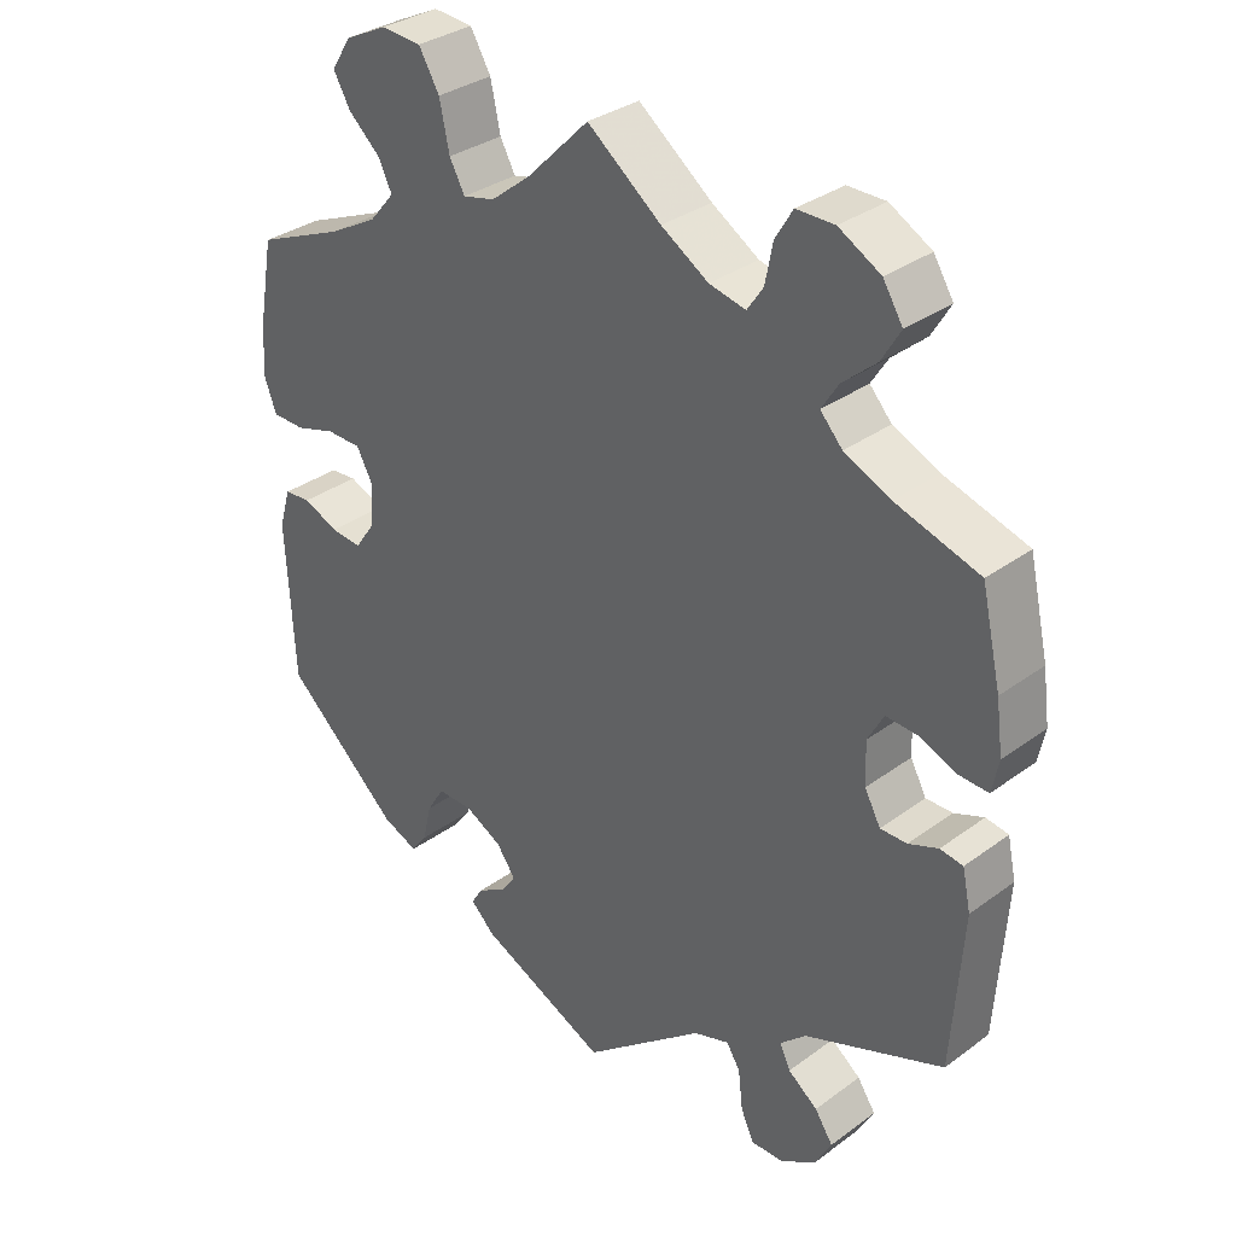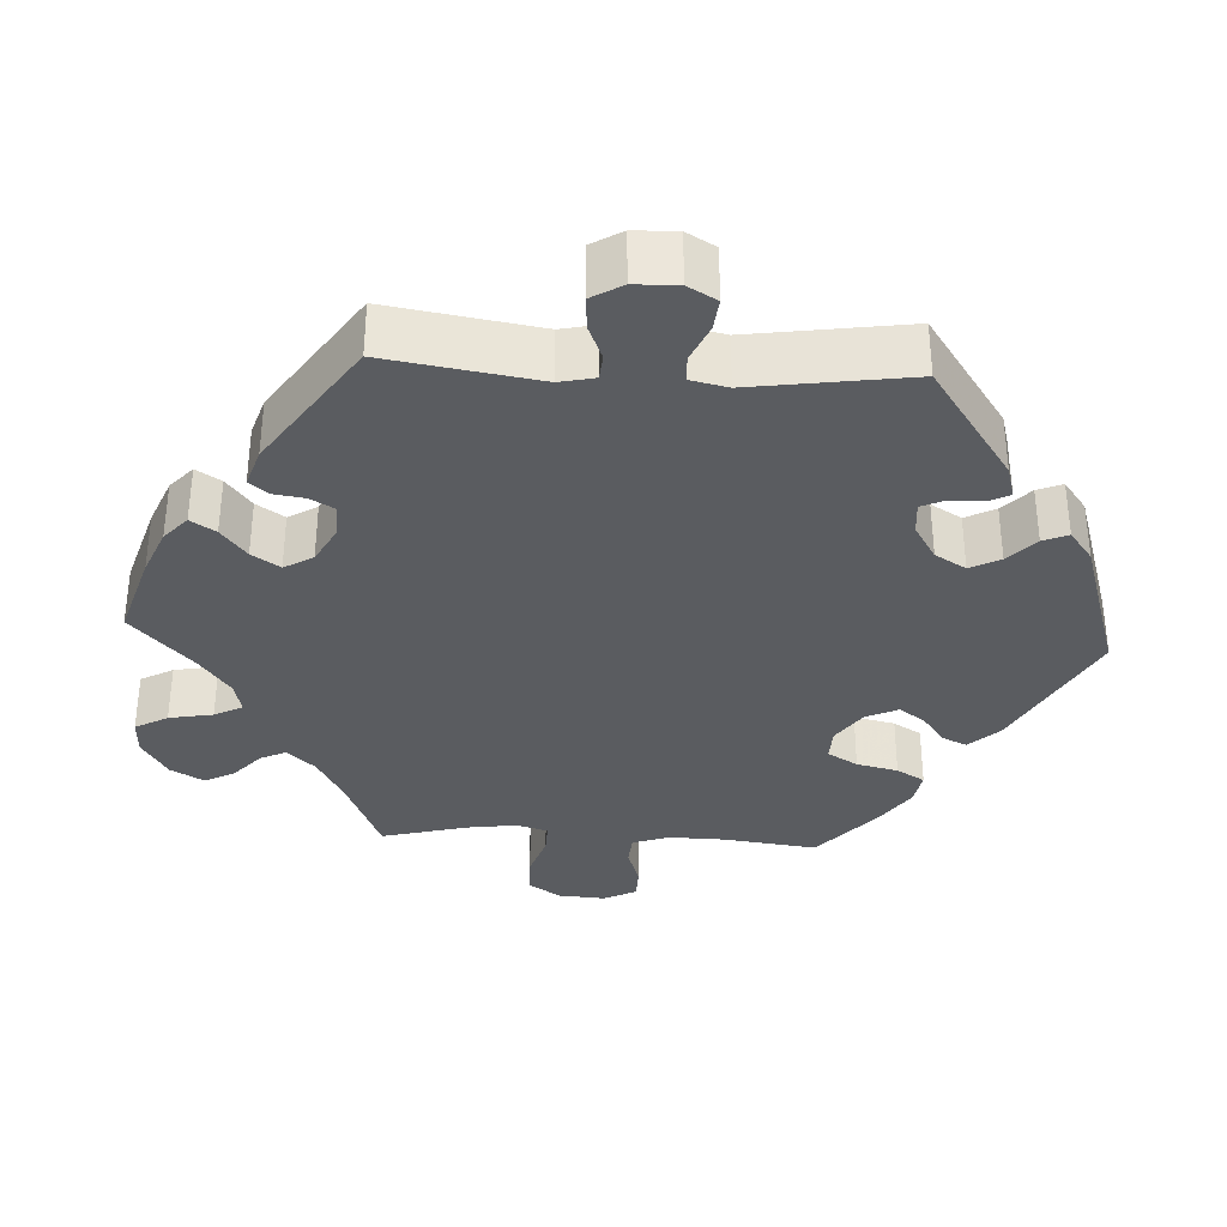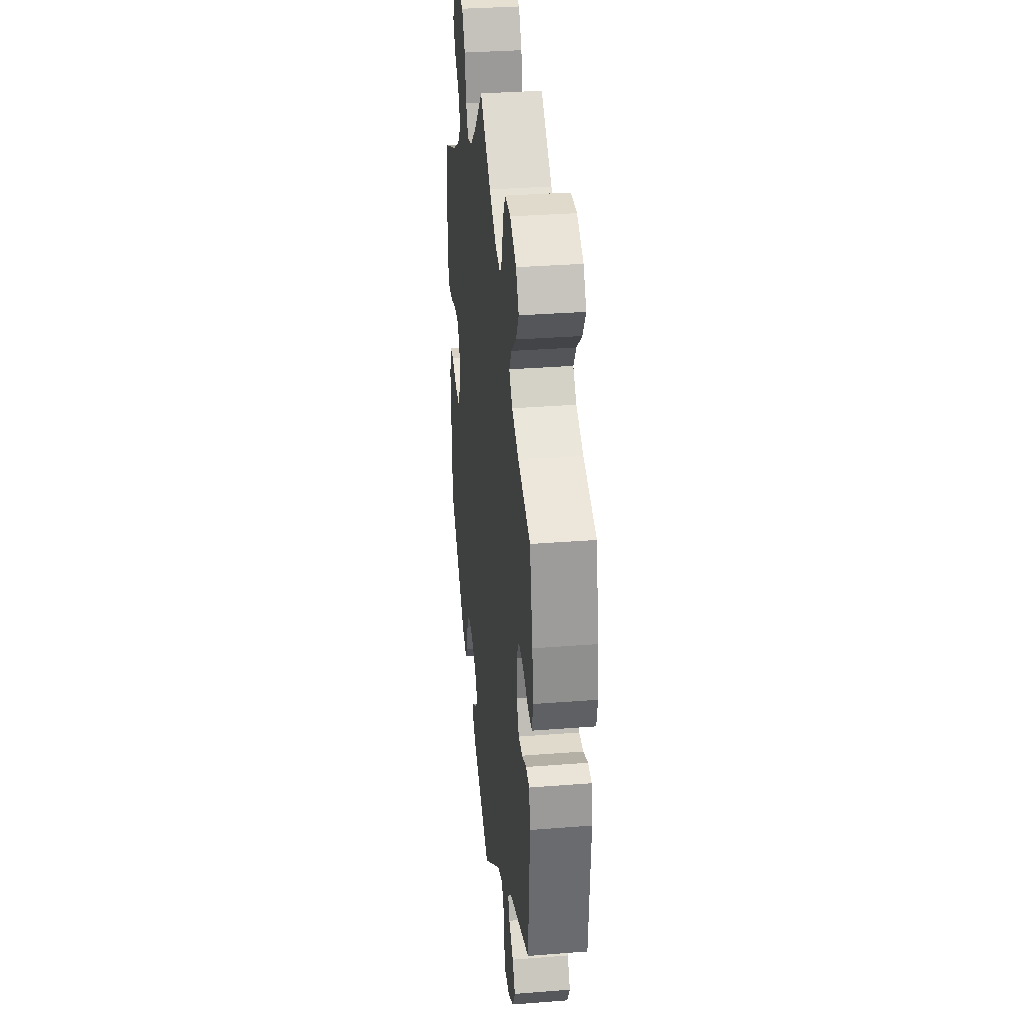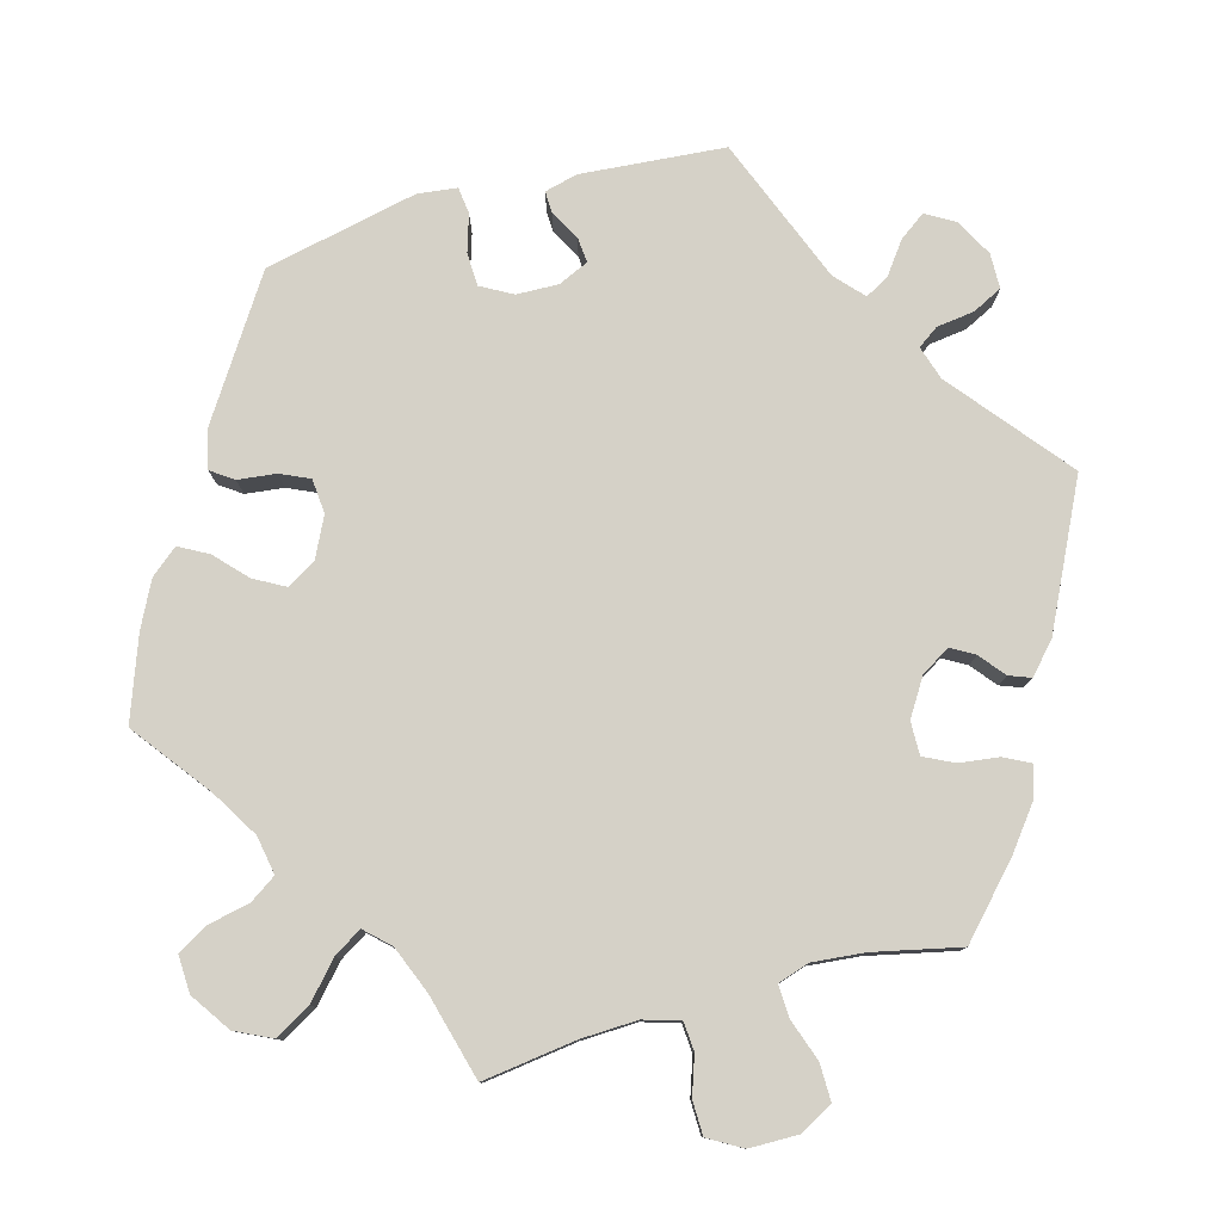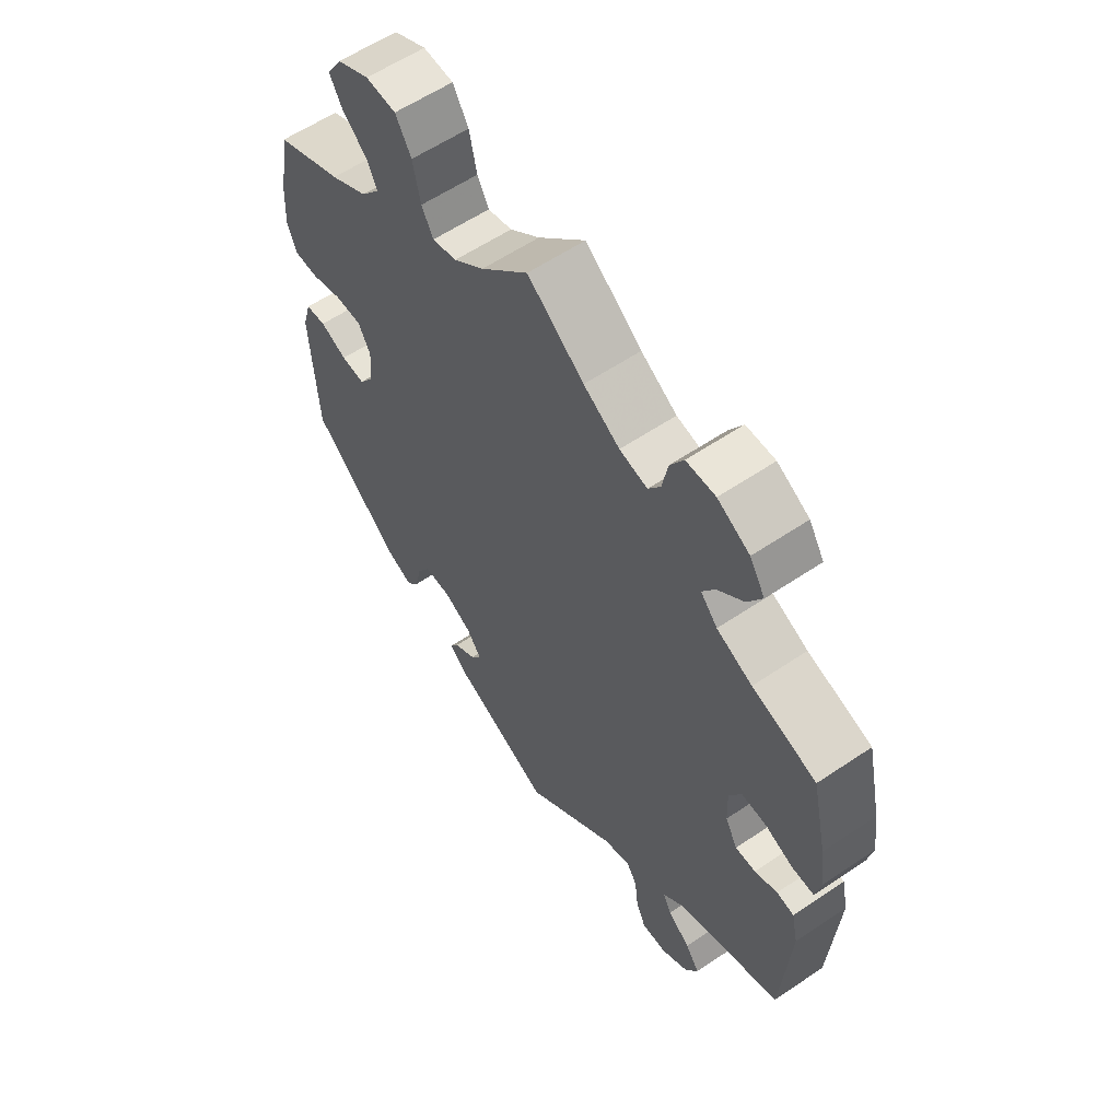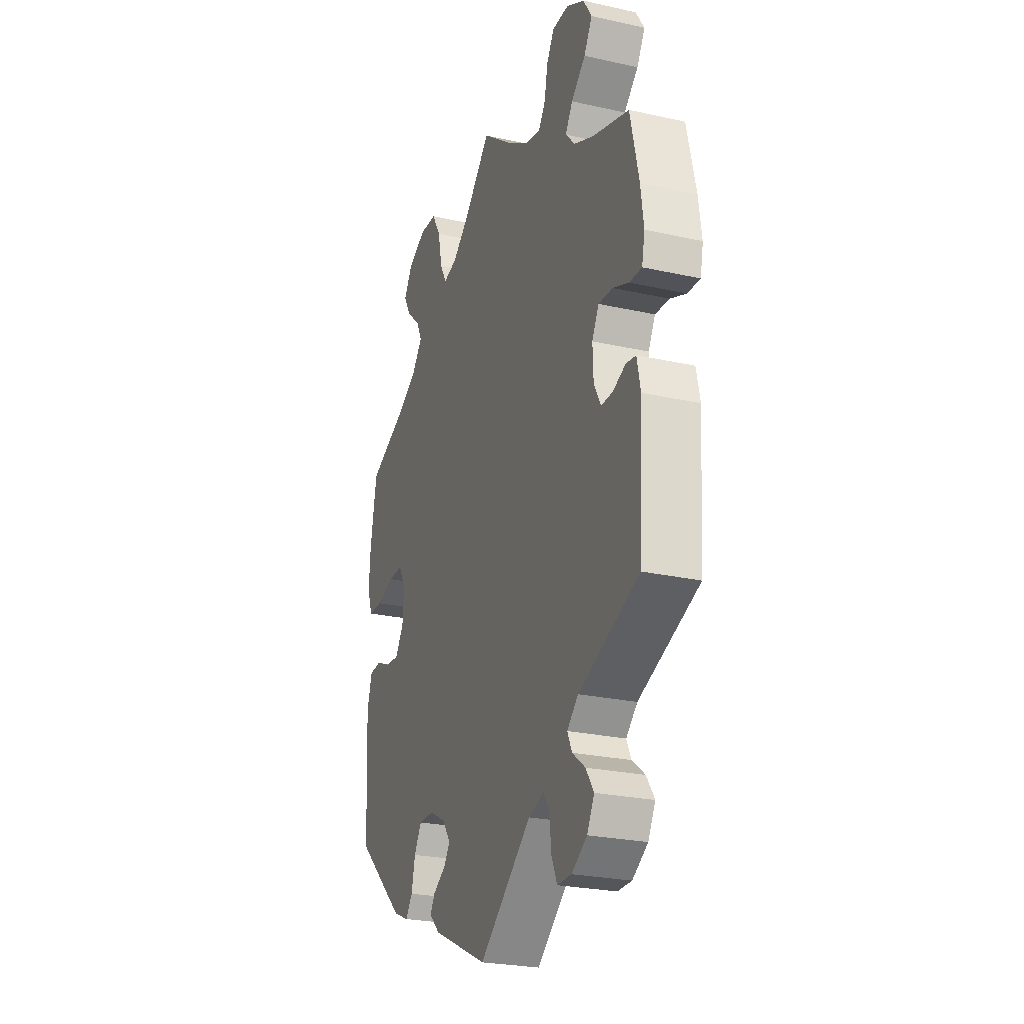
<metadata>
{"format":"obj","ext":"obj","renderer":"f3d","projection":"perspective","resolution":1024,"background":"white","views":[{"elev":32.8,"azim":44.6,"up":"+Z"},{"elev":-33.7,"azim":146.8,"up":"+Y"},{"elev":33.0,"azim":83.8,"up":"+Z"},{"elev":78.8,"azim":14.6,"up":"+Y"},{"elev":59.1,"azim":55.2,"up":"+Z"},{"elev":-25.5,"azim":70.3,"up":"+Z"}]}
</metadata>
<code>
v -0.385 0.07 0.337
v -0.321 0.07 0.372
v -0.288 0.07 0.411
v -0.306 0.07 0.448
v -0.348 0.07 0.486
v -0.37 0.07 0.525
v -0.344 0.07 0.566
v -0.288 0.07 0.593
v -0.236 0.07 0.589
v -0.209 0.07 0.543
v -0.196 0.07 0.482
v -0.176 0.07 0.445
v -0.134 0.07 0.455
v -0.082 0.07 0.496
v 0 0.07 0.578
v 0.097 0.07 0.503
v 0.159 0.07 0.464
v 0.207 0.07 0.453
v 0.228 0.07 0.484
v 0.238 0.07 0.535
v 0.261 0.07 0.573
v 0.311 0.07 0.573
v 0.366 0.07 0.542
v 0.392 0.07 0.5
v 0.367 0.07 0.458
v 0.323 0.07 0.42
v 0.301 0.07 0.385
v 0.33 0.07 0.353
v 0.391 0.07 0.325
v 0.501 0.07 0.29
v 0.527 0.07 0.175
v 0.536 0.07 0.108
v 0.527 0.07 0.065
v 0.489 0.07 0.067
v 0.441 0.07 0.087
v 0.398 0.07 0.09
v 0.377 0.07 0.052
v 0.379 0.07 -0.004
v 0.4 0.07 -0.043
v 0.435 0.07 -0.043
v 0.474 0.07 -0.028
v 0.504 0.07 -0.033
v 0.515 0.07 -0.085
v 0.501 0.07 -0.289
v 0.318 0.07 -0.359
v 0.284 0.07 -0.39
v 0.298 0.07 -0.42
v 0.337 0.07 -0.45
v 0.361 0.07 -0.486
v 0.339 0.07 -0.526
v 0.292 0.07 -0.555
v 0.249 0.07 -0.555
v 0.232 0.07 -0.517
v 0.226 0.07 -0.465
v 0.208 0.07 -0.436
v 0.161 0.07 -0.451
v 0.001 0.07 -0.578
v -0.168 0.07 -0.498
v -0.2 0.07 -0.467
v -0.185 0.07 -0.443
v -0.147 0.07 -0.42
v -0.128 0.07 -0.393
v -0.153 0.07 -0.358
v -0.201 0.07 -0.332
v -0.248 0.07 -0.331
v -0.271 0.07 -0.368
v -0.282 0.07 -0.417
v -0.303 0.07 -0.445
v -0.35 0.07 -0.425
v -0.501 0.07 -0.288
v -0.512 0.07 -0.081
v -0.497 0.07 -0.03
v -0.462 0.07 -0.027
v -0.416 0.07 -0.047
v -0.375 0.07 -0.051
v -0.349 0.07 -0.014
v -0.345 0.07 0.043
v -0.366 0.07 0.082
v -0.412 0.07 0.083
v -0.465 0.07 0.067
v -0.508 0.07 0.068
v -0.524 0.07 0.111
v -0.52 0.07 0.177
v -0.5 0.07 0.289
v -0.385 0 0.337
v -0.321 0 0.372
v -0.288 0 0.411
v -0.306 0 0.448
v -0.348 0 0.486
v -0.37 0 0.525
v -0.344 0 0.566
v -0.288 0 0.593
v -0.236 0 0.589
v -0.209 0 0.543
v -0.196 0 0.482
v -0.176 0 0.445
v -0.134 0 0.455
v -0.082 0 0.496
v 0 0 0.578
v 0.097 0 0.503
v 0.159 0 0.464
v 0.207 0 0.453
v 0.228 0 0.484
v 0.238 0 0.535
v 0.261 0 0.573
v 0.311 0 0.573
v 0.366 0 0.542
v 0.392 0 0.5
v 0.367 0 0.458
v 0.323 0 0.42
v 0.301 0 0.385
v 0.33 0 0.353
v 0.391 0 0.325
v 0.501 0 0.29
v 0.527 0 0.175
v 0.536 0 0.108
v 0.527 0 0.065
v 0.489 0 0.067
v 0.441 0 0.087
v 0.398 0 0.09
v 0.377 0 0.052
v 0.379 0 -0.004
v 0.4 0 -0.043
v 0.435 0 -0.043
v 0.474 0 -0.028
v 0.504 0 -0.033
v 0.515 0 -0.085
v 0.501 0 -0.289
v 0.318 0 -0.359
v 0.284 0 -0.39
v 0.298 0 -0.42
v 0.337 0 -0.45
v 0.361 0 -0.486
v 0.339 0 -0.526
v 0.292 0 -0.555
v 0.249 0 -0.555
v 0.232 0 -0.517
v 0.226 0 -0.465
v 0.208 0 -0.436
v 0.161 0 -0.451
v 0.001 0 -0.578
v -0.168 0 -0.498
v -0.2 0 -0.467
v -0.185 0 -0.443
v -0.147 0 -0.42
v -0.128 0 -0.393
v -0.153 0 -0.358
v -0.201 0 -0.332
v -0.248 0 -0.331
v -0.271 0 -0.368
v -0.282 0 -0.417
v -0.303 0 -0.445
v -0.35 0 -0.425
v -0.501 0 -0.288
v -0.512 0 -0.081
v -0.497 0 -0.03
v -0.462 0 -0.027
v -0.416 0 -0.047
v -0.375 0 -0.051
v -0.349 0 -0.014
v -0.345 0 0.043
v -0.366 0 0.082
v -0.412 0 0.083
v -0.465 0 0.067
v -0.508 0 0.068
v -0.524 0 0.111
v -0.52 0 0.177
v -0.5 0 0.289
f 83 84 1
f 82 83 1 2
f 79 80 81 82
f 78 79 82 2
f 77 78 2 3
f 76 77 3
f 71 72 73 74
f 71 74 75
f 70 71 75
f 69 70 75 76
f 66 67 68 69
f 65 66 69 76
f 58 59 60 61
f 56 57 58 61
f 55 56 61 62
f 51 52 53 54
f 51 54 55
f 50 51 55
f 47 48 49 50
f 46 47 50 55
f 45 46 55 62
f 40 41 42 43
f 39 40 43 44
f 38 39 44 45
f 32 33 34 35
f 32 35 36
f 29 30 31 32
f 28 29 32 36
f 27 28 36 37
f 23 24 25 26
f 23 26 27
f 22 23 27
f 19 20 21 22
f 18 19 22 27
f 17 18 27 37
f 14 15 16
f 13 14 16 17
f 12 13 17 37
f 8 9 10 11
f 8 11 12
f 7 8 12
f 4 5 6 7
f 3 4 7 12
f 64 65 76 3
f 38 45 62 63
f 37 38 63 64
f 3 12 37 64
f 85 168 167
f 86 85 167 166
f 166 165 164 163
f 86 166 163 162
f 87 86 162 161
f 87 161 160
f 158 157 156 155
f 159 158 155
f 159 155 154
f 160 159 154 153
f 153 152 151 150
f 160 153 150 149
f 145 144 143 142
f 145 142 141 140
f 146 145 140 139
f 138 137 136 135
f 139 138 135
f 139 135 134
f 134 133 132 131
f 139 134 131 130
f 146 139 130 129
f 127 126 125 124
f 128 127 124 123
f 129 128 123 122
f 119 118 117 116
f 120 119 116
f 116 115 114 113
f 120 116 113 112
f 121 120 112 111
f 110 109 108 107
f 111 110 107
f 111 107 106
f 106 105 104 103
f 111 106 103 102
f 121 111 102 101
f 100 99 98
f 101 100 98 97
f 121 101 97 96
f 95 94 93 92
f 96 95 92
f 96 92 91
f 91 90 89 88
f 96 91 88 87
f 87 160 149 148
f 147 146 129 122
f 148 147 122 121
f 148 121 96 87
f 1 85 86 2
f 2 86 87 3
f 3 87 88 4
f 4 88 89 5
f 5 89 90 6
f 6 90 91 7
f 7 91 92 8
f 8 92 93 9
f 9 93 94 10
f 10 94 95 11
f 11 95 96 12
f 12 96 97 13
f 13 97 98 14
f 14 98 99 15
f 15 99 100 16
f 16 100 101 17
f 17 101 102 18
f 18 102 103 19
f 19 103 104 20
f 20 104 105 21
f 21 105 106 22
f 22 106 107 23
f 23 107 108 24
f 24 108 109 25
f 25 109 110 26
f 26 110 111 27
f 27 111 112 28
f 28 112 113 29
f 29 113 114 30
f 30 114 115 31
f 31 115 116 32
f 32 116 117 33
f 33 117 118 34
f 34 118 119 35
f 35 119 120 36
f 36 120 121 37
f 37 121 122 38
f 38 122 123 39
f 39 123 124 40
f 40 124 125 41
f 41 125 126 42
f 42 126 127 43
f 43 127 128 44
f 44 128 129 45
f 45 129 130 46
f 46 130 131 47
f 47 131 132 48
f 48 132 133 49
f 49 133 134 50
f 50 134 135 51
f 51 135 136 52
f 52 136 137 53
f 53 137 138 54
f 54 138 139 55
f 55 139 140 56
f 56 140 141 57
f 57 141 142 58
f 58 142 143 59
f 59 143 144 60
f 60 144 145 61
f 61 145 146 62
f 62 146 147 63
f 63 147 148 64
f 64 148 149 65
f 65 149 150 66
f 66 150 151 67
f 67 151 152 68
f 68 152 153 69
f 69 153 154 70
f 70 154 155 71
f 71 155 156 72
f 72 156 157 73
f 73 157 158 74
f 74 158 159 75
f 75 159 160 76
f 76 160 161 77
f 77 161 162 78
f 78 162 163 79
f 79 163 164 80
f 80 164 165 81
f 81 165 166 82
f 82 166 167 83
f 83 167 168 84
f 84 168 85 1

</code>
